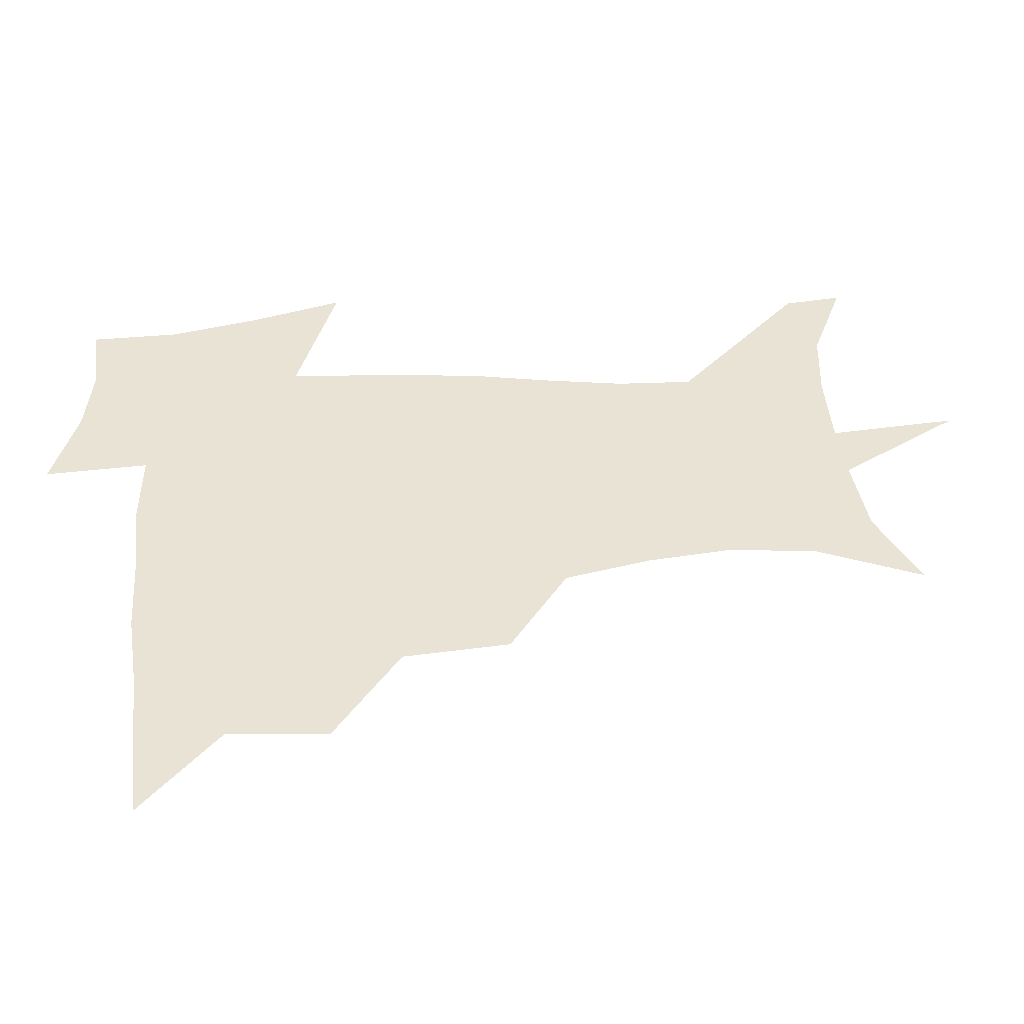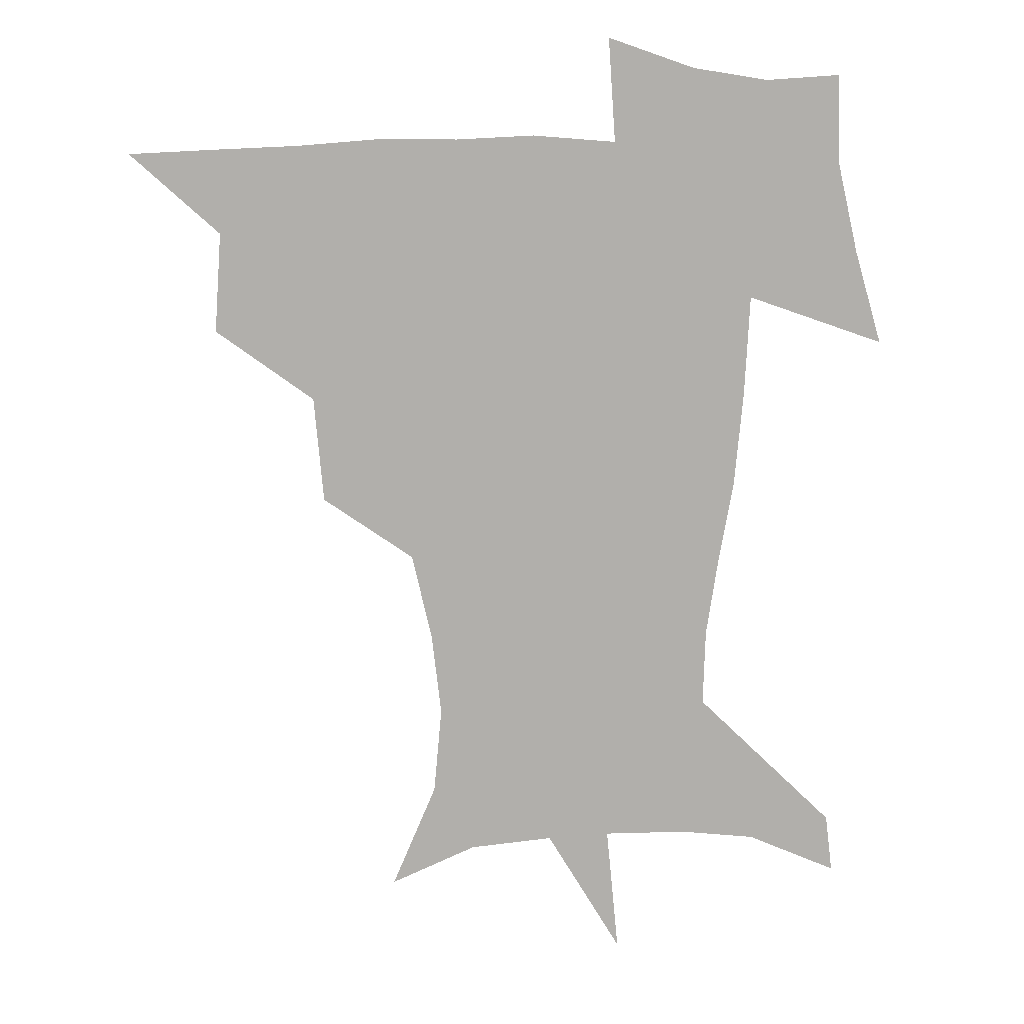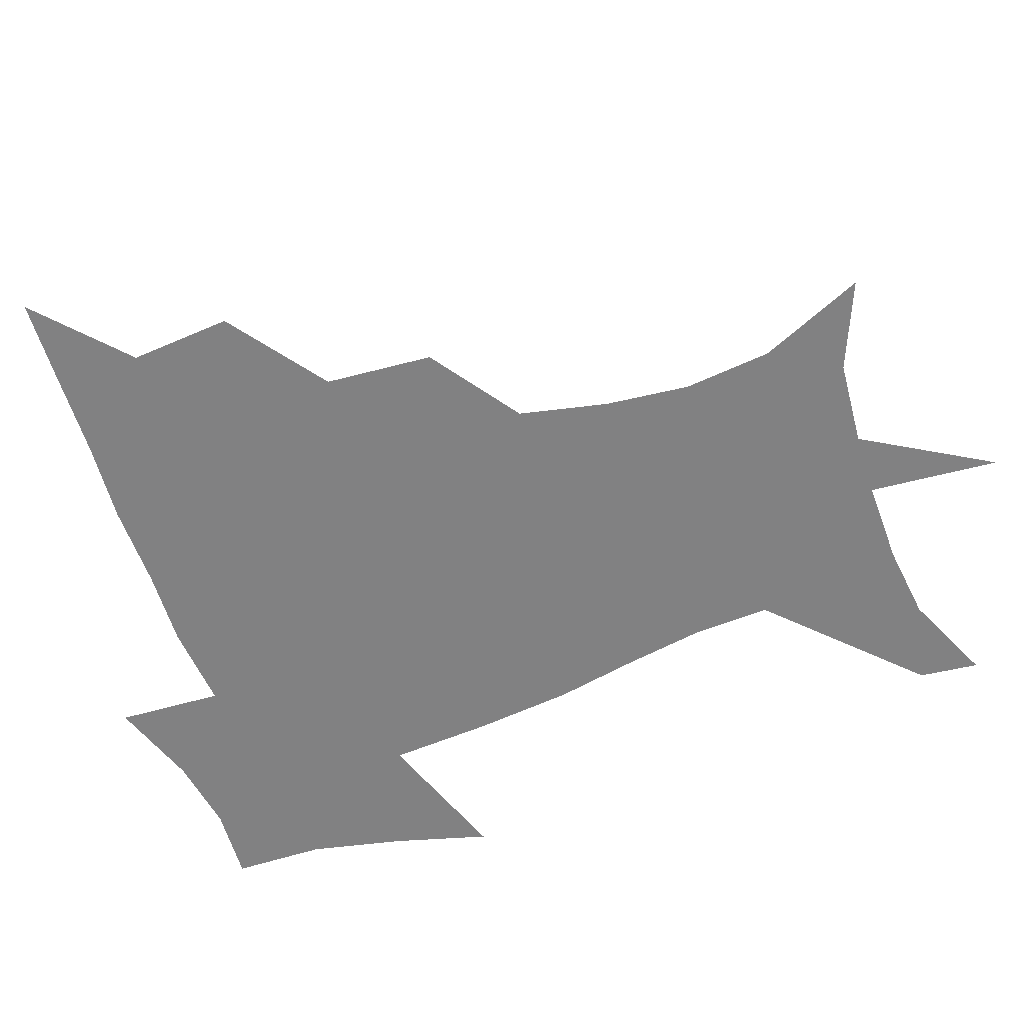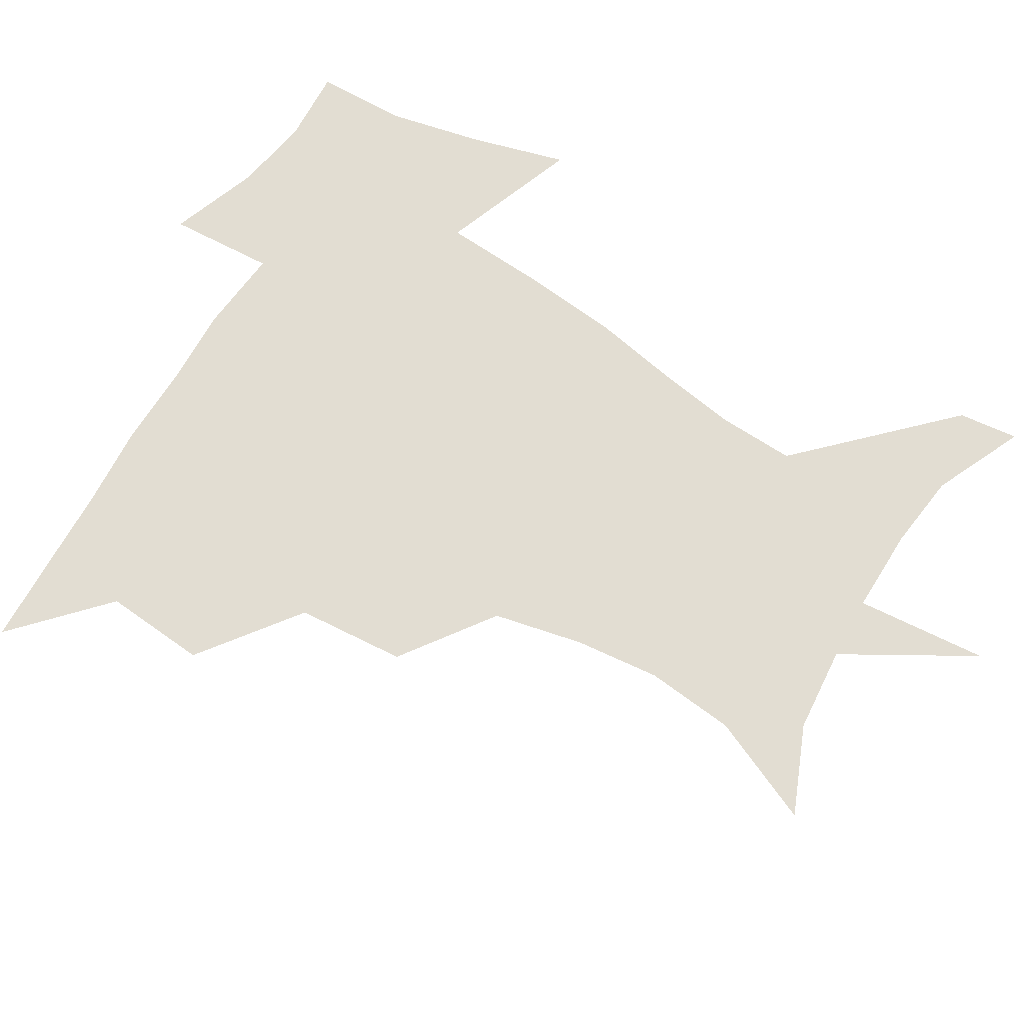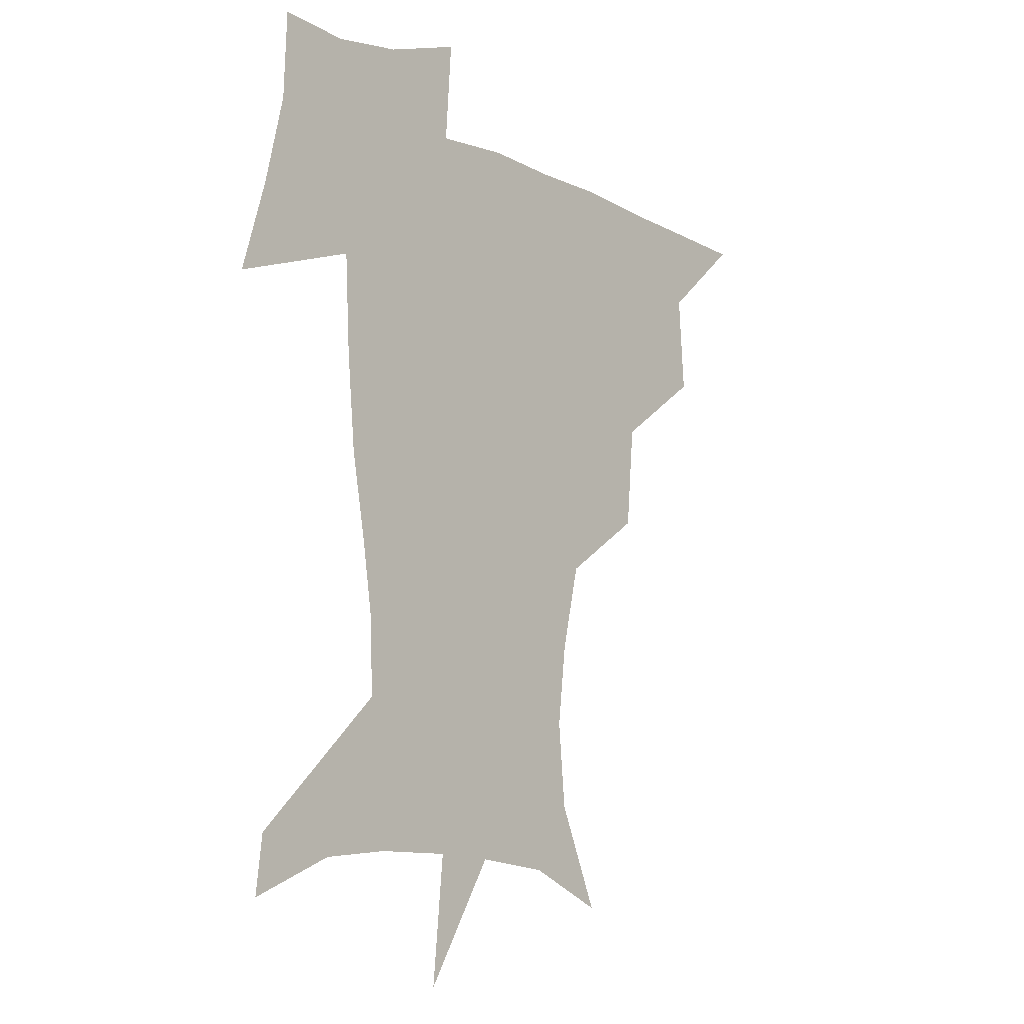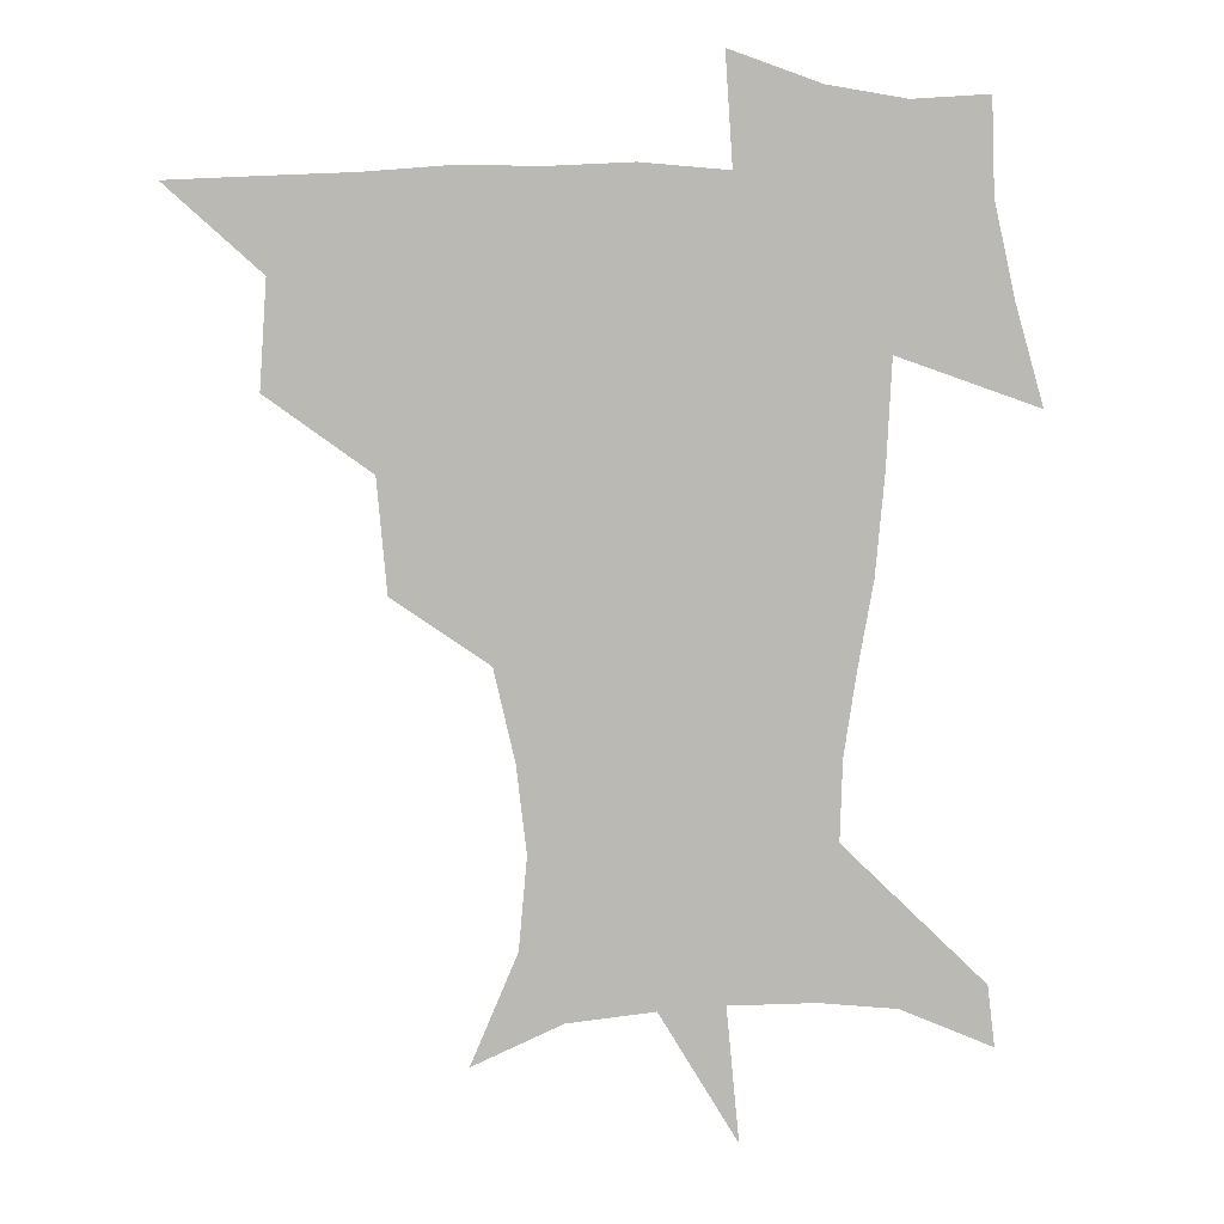
<metadata>
{"format":"obj","ext":"obj","renderer":"f3d","projection":"perspective","resolution":1024,"background":"white","views":[{"elev":41.0,"azim":-94.3,"up":"+Z"},{"elev":12.1,"azim":-4.4,"up":"+Y"},{"elev":-60.4,"azim":-69.9,"up":"+Z"},{"elev":68.3,"azim":-58.3,"up":"+Z"},{"elev":-11.1,"azim":131.2,"up":"+Y"},{"elev":7.4,"azim":-6.9,"up":"+Y"}]}
</metadata>
<code>
v 451.8 448.5 0
v 481.8 382.7 0
v 484.3 419.1 0
v 482.4 449.9 0
v 521 317.9 0
v 517.6 356.7 0
v 516.3 391.1 0
v 515.4 421.7 0
v 513.3 451.2 0
v 546 162.9 0
v 562.2 201 0
v 565.1 232.8 0
v 561.6 263 0
v 554.3 294.8 0
v 549.6 332.8 0
v 547.4 365.3 0
v 546.3 395.3 0
v 544.7 423.6 0
v 542.3 453.5 0
v 577.2 176.5 0
v 585.3 212 0
v 585 244.2 0
v 582.4 275.7 0
v 578.1 306.2 0
v 576 338.6 0
v 574.7 368.3 0
v 574.8 398 0
v 573.3 425 0
v 572.3 453.3 0
v 607.7 179.5 0
v 607.1 215.4 0
v 605.5 244.3 0
v 603.6 280.5 0
v 602.1 308.7 0
v 601.5 341.5 0
v 601.6 370.5 0
v 602 399 0
v 602.4 425.5 0
v 600.7 454.7 0
v 635.2 133.7 0
v 630.6 180.7 0
v 628.2 217.8 0
v 626.3 248.6 0
v 625.5 280.4 0
v 625.8 312 0
v 626.9 340.7 0
v 627.6 372.4 0
v 628.7 399.1 0
v 629.7 425.8 0
v 631.2 452.2 0
v 628.6 490.2 0
v 661 180.7 0
v 650.7 216.1 0
v 646.1 246.1 0
v 647.6 274.1 0
v 650 303.6 0
v 652.7 333.8 0
v 653.7 367.8 0
v 655 398.4 0
v 655.6 425.1 0
v 657.5 451 0
v 660.4 479.2 0
v 688.4 177.7 0
v 676.4 208.4 0
v 667.9 234.4 0
v 668.8 262.4 0
v 673.1 291.1 0
v 678.5 321.3 0
v 681.7 357 0
v 683.6 393.7 0
v 680.9 423.2 0
v 682.3 449 0
v 688 474.7 0
v 721.3 163.4 0
v 718.6 184.9 0
v 733.7 376.1 0
v 723.7 410.6 0
v 716.1 443.8 0
v 714.9 476.5 0
f 3 4 1
f 6 7 2
f 2 7 3
f 7 8 3
f 3 8 4
f 8 9 4
f 14 15 5
f 5 15 6
f 15 16 6
f 6 16 7
f 16 17 7
f 7 17 8
f 17 18 8
f 8 18 9
f 18 19 9
f 10 20 11
f 20 21 11
f 11 21 12
f 21 22 12
f 12 22 13
f 22 23 13
f 13 23 14
f 23 24 14
f 14 24 15
f 24 25 15
f 15 25 16
f 25 26 16
f 16 26 17
f 26 27 17
f 17 27 18
f 27 28 18
f 18 28 19
f 28 29 19
f 20 30 21
f 30 31 21
f 21 31 22
f 31 32 22
f 22 32 23
f 32 33 23
f 23 33 24
f 33 34 24
f 24 34 25
f 34 35 25
f 25 35 26
f 35 36 26
f 26 36 27
f 36 37 27
f 27 37 28
f 37 38 28
f 28 38 29
f 38 39 29
f 40 41 30
f 30 41 31
f 41 42 31
f 31 42 32
f 42 43 32
f 32 43 33
f 43 44 33
f 33 44 34
f 44 45 34
f 34 45 35
f 45 46 35
f 35 46 36
f 46 47 36
f 36 47 37
f 47 48 37
f 37 48 38
f 48 49 38
f 38 49 39
f 49 50 39
f 41 52 42
f 52 53 42
f 42 53 43
f 53 54 43
f 43 54 44
f 54 55 44
f 44 55 45
f 55 56 45
f 45 56 46
f 56 57 46
f 46 57 47
f 57 58 47
f 47 58 48
f 58 59 48
f 48 59 49
f 59 60 49
f 49 60 50
f 60 61 50
f 50 61 51
f 61 62 51
f 52 63 53
f 63 64 53
f 53 64 54
f 64 65 54
f 54 65 55
f 65 66 55
f 55 66 56
f 66 67 56
f 56 67 57
f 67 68 57
f 57 68 58
f 68 69 58
f 58 69 59
f 69 70 59
f 59 70 60
f 70 71 60
f 60 71 61
f 71 72 61
f 61 72 62
f 72 73 62
f 63 74 64
f 74 75 64
f 64 75 65
f 70 76 71
f 76 77 71
f 71 77 72
f 77 78 72
f 72 78 73
f 78 79 73

</code>
